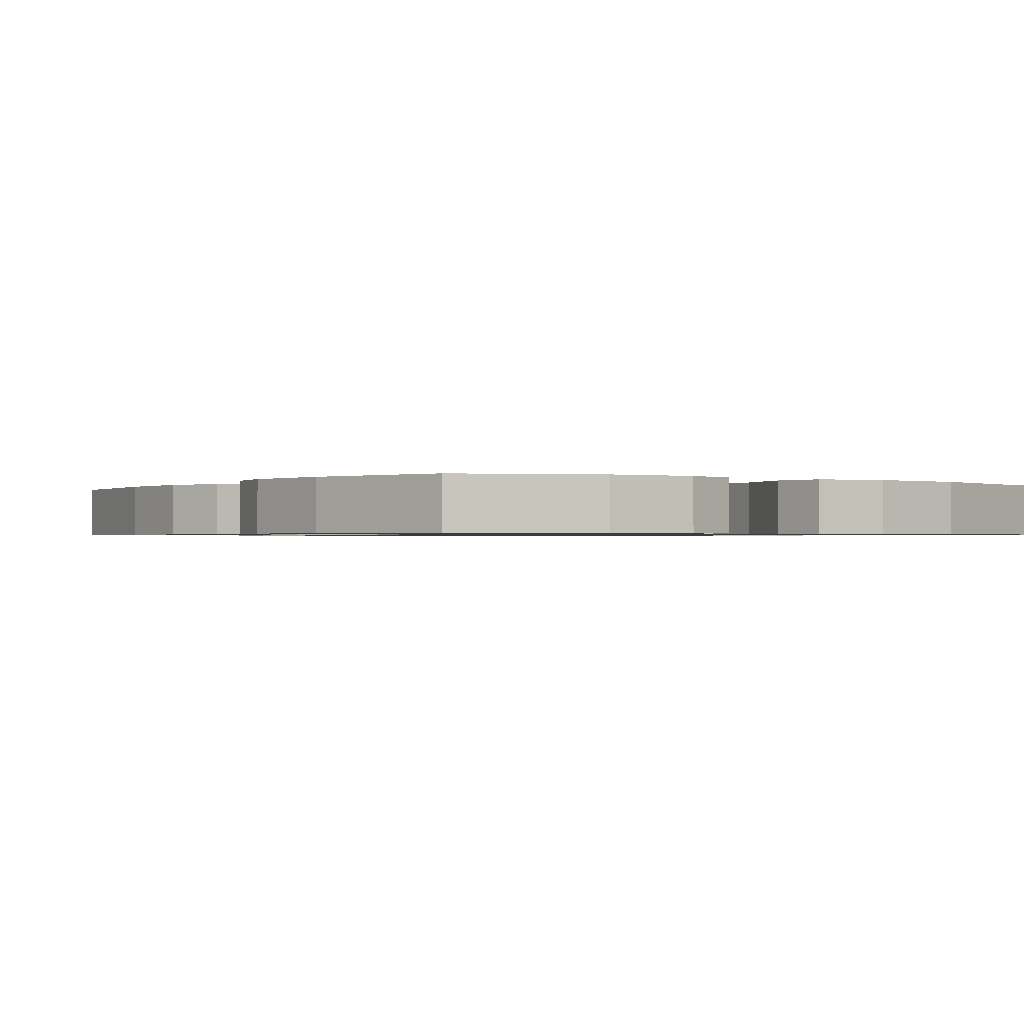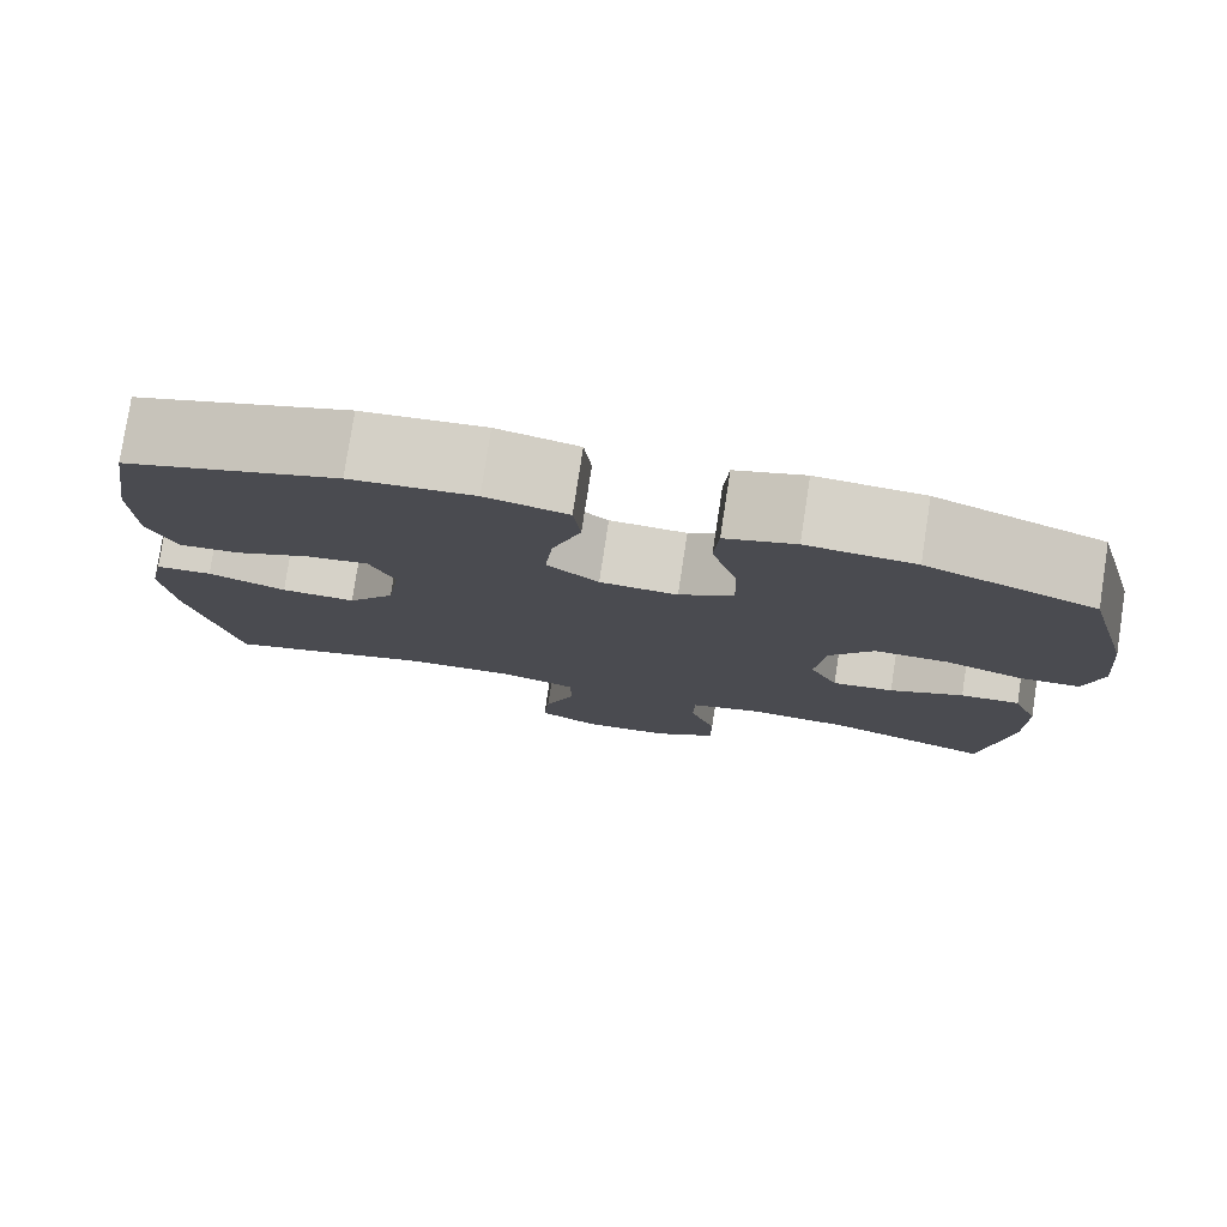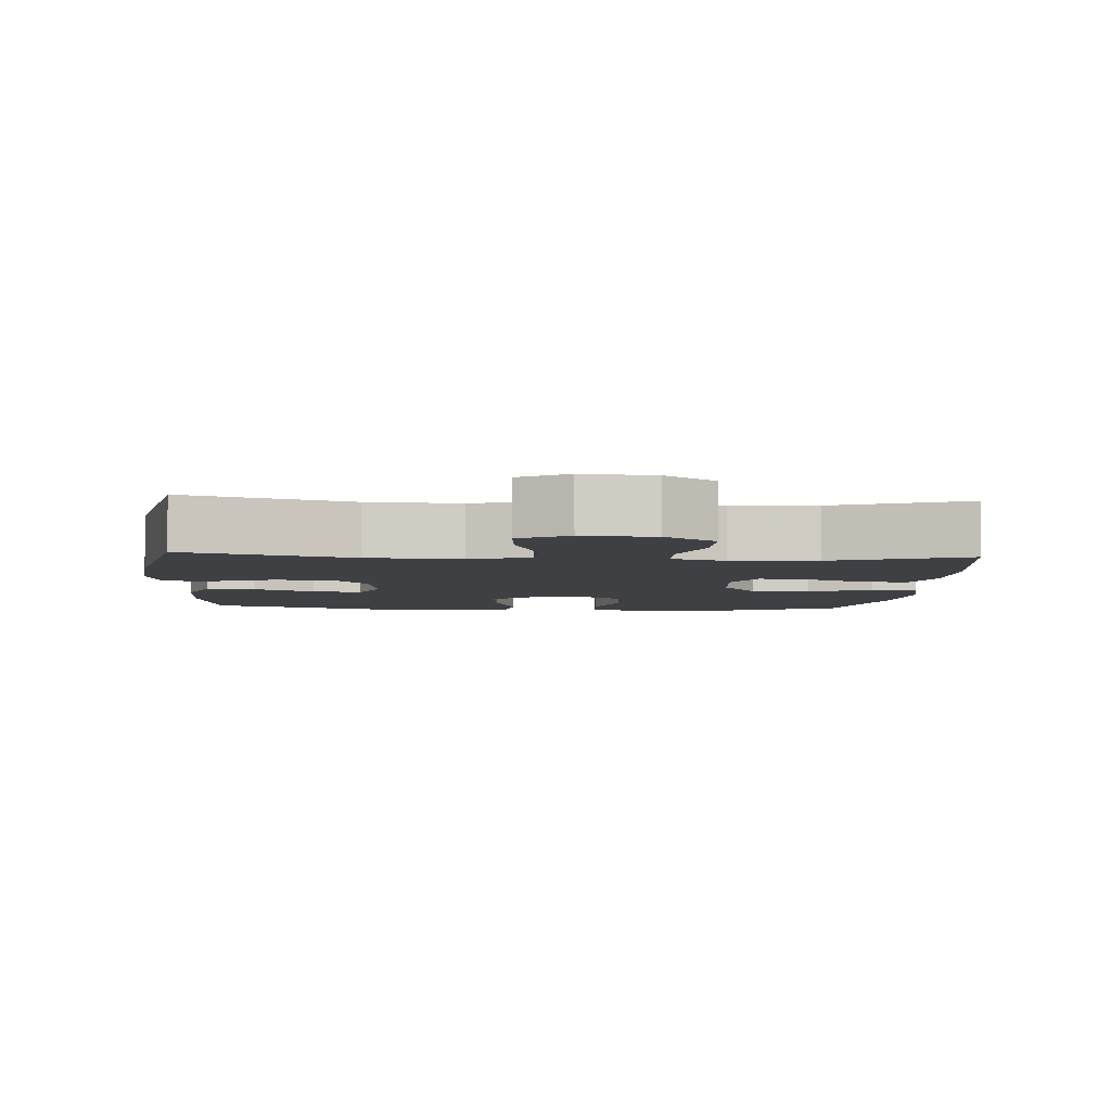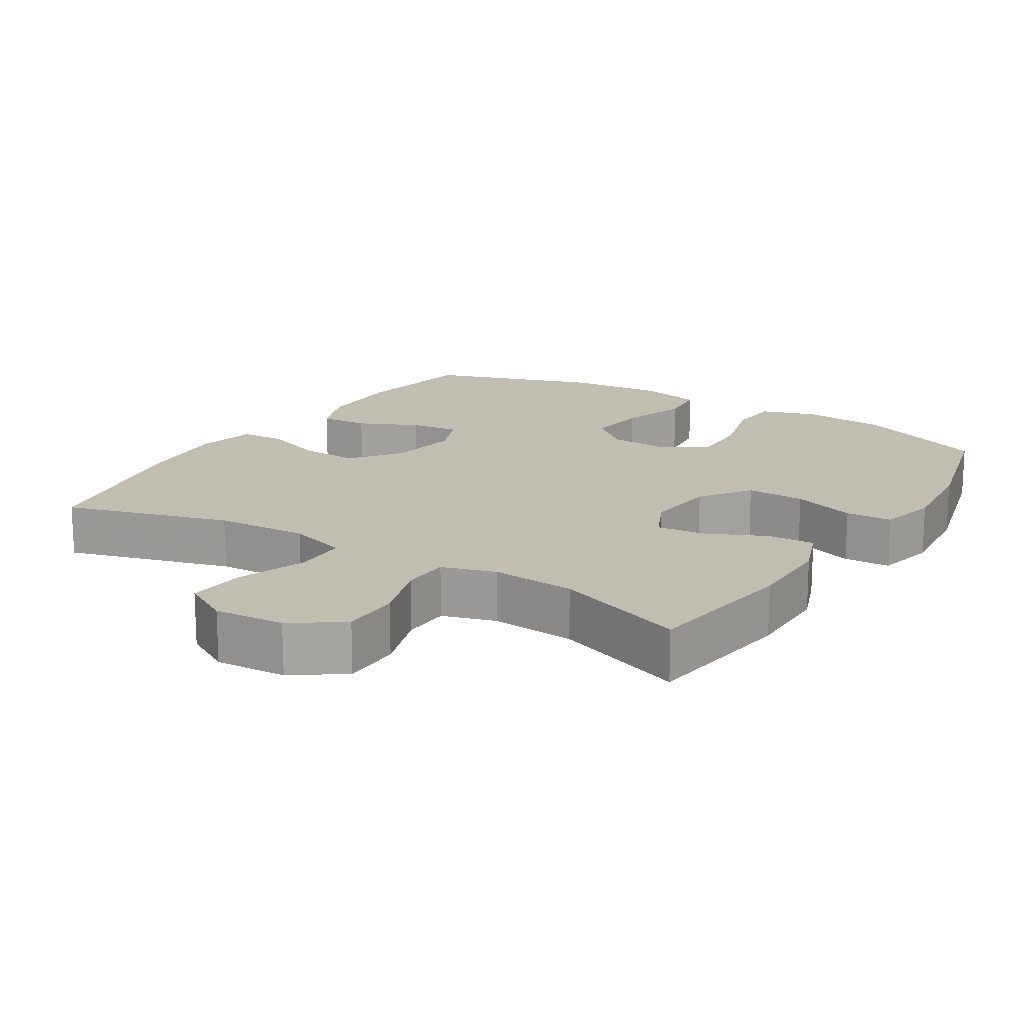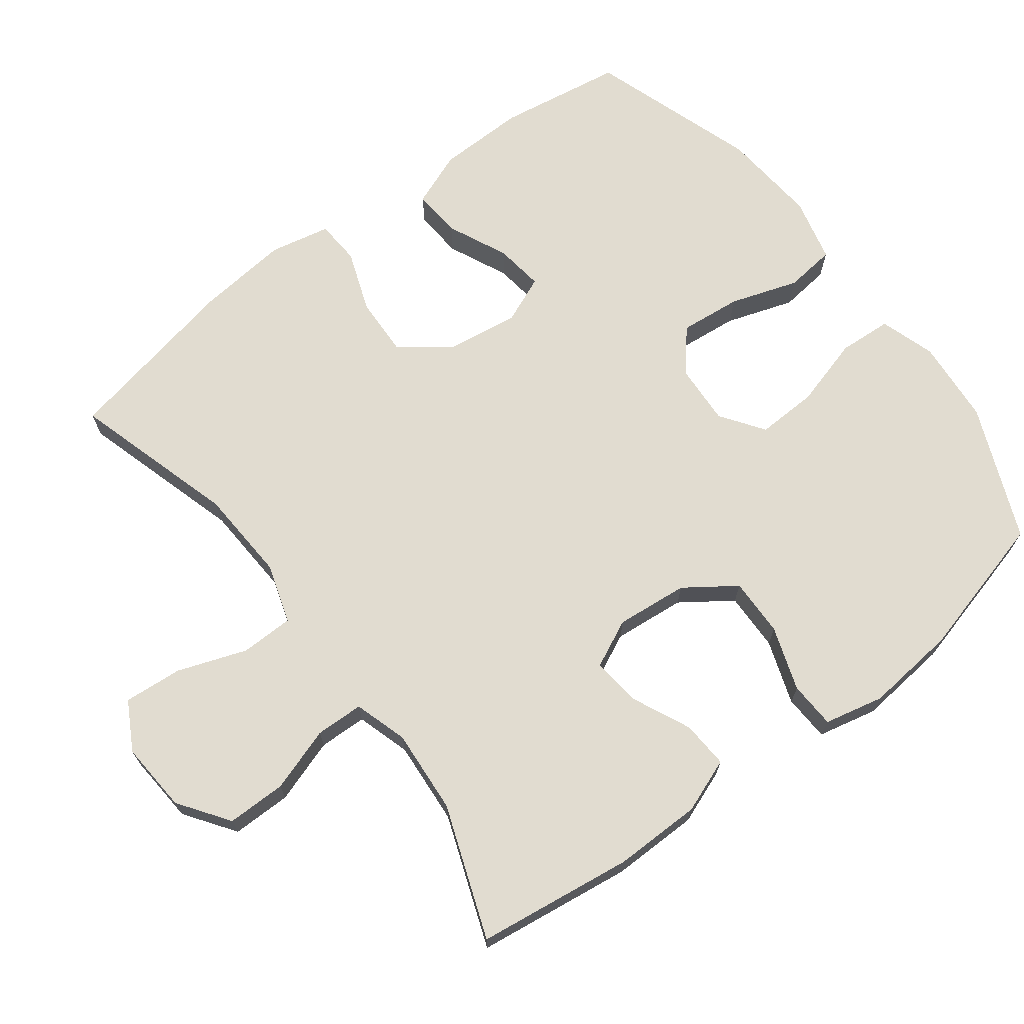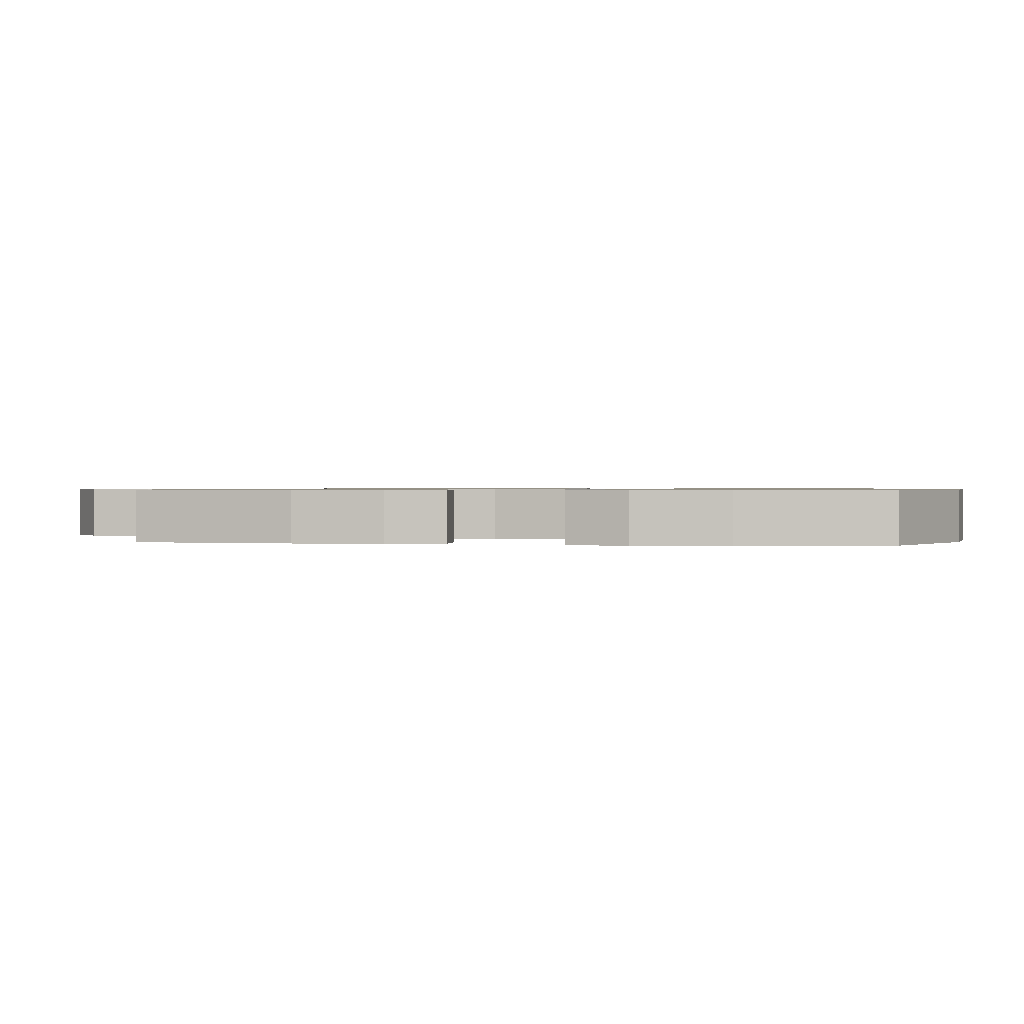
<metadata>
{"format":"obj","ext":"obj","renderer":"f3d","projection":"perspective","resolution":1024,"background":"white","views":[{"elev":-0.8,"azim":-34.6,"up":"+Y"},{"elev":78.8,"azim":-171.3,"up":"+Z"},{"elev":-4.9,"azim":175.9,"up":"+Y"},{"elev":16.8,"azim":-147.9,"up":"+Y"},{"elev":69.4,"azim":-127.2,"up":"+Y"},{"elev":0.7,"azim":-80.4,"up":"+Y"}]}
</metadata>
<code>
v 0.5 0.07 0.5
v 0.528 0.07 0.324
v 0.526 0.07 0.2
v 0.496 0.07 0.123
v 0.427 0.07 0.128
v 0.342 0.07 0.167
v 0.273 0.07 0.176
v 0.245 0.07 0.109
v 0.26 0.07 0.008
v 0.313 0.07 -0.062
v 0.396 0.07 -0.059
v 0.483 0.07 -0.027
v 0.546 0.07 -0.031
v 0.564 0.07 -0.116
v 0.551 0.07 -0.247
v 0.5 0.07 -0.5
v 0.267 0.07 -0.432
v 0.136 0.07 -0.425
v 0.052 0.07 -0.452
v 0.051 0.07 -0.527
v 0.086 0.07 -0.624
v 0.093 0.07 -0.707
v 0.025 0.07 -0.745
v -0.075 0.07 -0.738
v -0.146 0.07 -0.688
v -0.146 0.07 -0.604
v -0.116 0.07 -0.513
v -0.118 0.07 -0.445
v -0.194 0.07 -0.422
v -0.313 0.07 -0.431
v -0.5 0.07 -0.5
v -0.53 0.07 -0.279
v -0.529 0.07 -0.155
v -0.5 0.07 -0.078
v -0.433 0.07 -0.082
v -0.35 0.07 -0.12
v -0.281 0.07 -0.128
v -0.249 0.07 -0.06
v -0.259 0.07 0.042
v -0.309 0.07 0.113
v -0.392 0.07 0.111
v -0.482 0.07 0.08
v -0.548 0.07 0.083
v -0.567 0.07 0.167
v -0.554 0.07 0.296
v -0.5 0.07 0.5
v -0.311 0.07 0.579
v -0.191 0.07 0.589
v -0.113 0.07 0.564
v -0.108 0.07 0.489
v -0.136 0.07 0.39
v -0.139 0.07 0.304
v -0.078 0.07 0.261
v 0.009 0.07 0.266
v 0.067 0.07 0.315
v 0.058 0.07 0.402
v 0.026 0.07 0.498
v 0.034 0.07 0.569
v 0.125 0.07 0.591
v 0.262 0.07 0.579
v 0.5 0 0.5
v 0.528 0 0.324
v 0.526 0 0.2
v 0.496 0 0.123
v 0.427 0 0.128
v 0.342 0 0.167
v 0.273 0 0.176
v 0.245 0 0.109
v 0.26 0 0.008
v 0.313 0 -0.062
v 0.396 0 -0.059
v 0.483 0 -0.027
v 0.546 0 -0.031
v 0.564 0 -0.116
v 0.551 0 -0.247
v 0.5 0 -0.5
v 0.267 0 -0.432
v 0.136 0 -0.425
v 0.052 0 -0.452
v 0.051 0 -0.527
v 0.086 0 -0.624
v 0.093 0 -0.707
v 0.025 0 -0.745
v -0.075 0 -0.738
v -0.146 0 -0.688
v -0.146 0 -0.604
v -0.116 0 -0.513
v -0.118 0 -0.445
v -0.194 0 -0.422
v -0.313 0 -0.431
v -0.5 0 -0.5
v -0.53 0 -0.279
v -0.529 0 -0.155
v -0.5 0 -0.078
v -0.433 0 -0.082
v -0.35 0 -0.12
v -0.281 0 -0.128
v -0.249 0 -0.06
v -0.259 0 0.042
v -0.309 0 0.113
v -0.392 0 0.111
v -0.482 0 0.08
v -0.548 0 0.083
v -0.567 0 0.167
v -0.554 0 0.296
v -0.5 0 0.5
v -0.311 0 0.579
v -0.191 0 0.589
v -0.113 0 0.564
v -0.108 0 0.489
v -0.136 0 0.39
v -0.139 0 0.304
v -0.078 0 0.261
v 0.009 0 0.266
v 0.067 0 0.315
v 0.058 0 0.402
v 0.026 0 0.498
v 0.034 0 0.569
v 0.125 0 0.591
v 0.262 0 0.579
f 4 5 6
f 3 4 6
f 2 3 6
f 1 2 6
f 60 1 6
f 59 60 6
f 58 59 6
f 57 58 6
f 56 57 6
f 55 56 6 7
f 54 55 7 8
f 53 54 8 9
f 52 53 9 10
f 49 50 51
f 48 49 51
f 47 48 51
f 46 47 51
f 45 46 51
f 44 45 51
f 43 44 51
f 42 43 51
f 41 42 51
f 40 41 51 52
f 39 40 52 10
f 34 35 36
f 33 34 36
f 32 33 36
f 31 32 36
f 30 31 36
f 29 30 36 37
f 28 29 37 38
f 25 26 27
f 24 25 27
f 23 24 27
f 22 23 27
f 21 22 27
f 20 21 27
f 19 20 27 28
f 38 39 10
f 28 38 10
f 19 28 10
f 18 19 10
f 15 16 17
f 14 15 17
f 13 14 17
f 12 13 17
f 11 12 17
f 10 11 17 18
f 66 65 64
f 66 64 63
f 66 63 62
f 66 62 61
f 66 61 120
f 66 120 119
f 66 119 118
f 66 118 117
f 66 117 116
f 67 66 116 115
f 68 67 115 114
f 69 68 114 113
f 70 69 113 112
f 111 110 109
f 111 109 108
f 111 108 107
f 111 107 106
f 111 106 105
f 111 105 104
f 111 104 103
f 111 103 102
f 111 102 101
f 112 111 101 100
f 70 112 100 99
f 96 95 94
f 96 94 93
f 96 93 92
f 96 92 91
f 96 91 90
f 97 96 90 89
f 98 97 89 88
f 87 86 85
f 87 85 84
f 87 84 83
f 87 83 82
f 87 82 81
f 87 81 80
f 88 87 80 79
f 70 99 98
f 70 98 88
f 70 88 79
f 70 79 78
f 77 76 75
f 77 75 74
f 77 74 73
f 77 73 72
f 77 72 71
f 78 77 71 70
f 1 61 62 2
f 2 62 63 3
f 3 63 64 4
f 4 64 65 5
f 5 65 66 6
f 6 66 67 7
f 7 67 68 8
f 8 68 69 9
f 9 69 70 10
f 10 70 71 11
f 11 71 72 12
f 12 72 73 13
f 13 73 74 14
f 14 74 75 15
f 15 75 76 16
f 16 76 77 17
f 17 77 78 18
f 18 78 79 19
f 19 79 80 20
f 20 80 81 21
f 21 81 82 22
f 22 82 83 23
f 23 83 84 24
f 24 84 85 25
f 25 85 86 26
f 26 86 87 27
f 27 87 88 28
f 28 88 89 29
f 29 89 90 30
f 30 90 91 31
f 31 91 92 32
f 32 92 93 33
f 33 93 94 34
f 34 94 95 35
f 35 95 96 36
f 36 96 97 37
f 37 97 98 38
f 38 98 99 39
f 39 99 100 40
f 40 100 101 41
f 41 101 102 42
f 42 102 103 43
f 43 103 104 44
f 44 104 105 45
f 45 105 106 46
f 46 106 107 47
f 47 107 108 48
f 48 108 109 49
f 49 109 110 50
f 50 110 111 51
f 51 111 112 52
f 52 112 113 53
f 53 113 114 54
f 54 114 115 55
f 55 115 116 56
f 56 116 117 57
f 57 117 118 58
f 58 118 119 59
f 59 119 120 60
f 60 120 61 1

</code>
